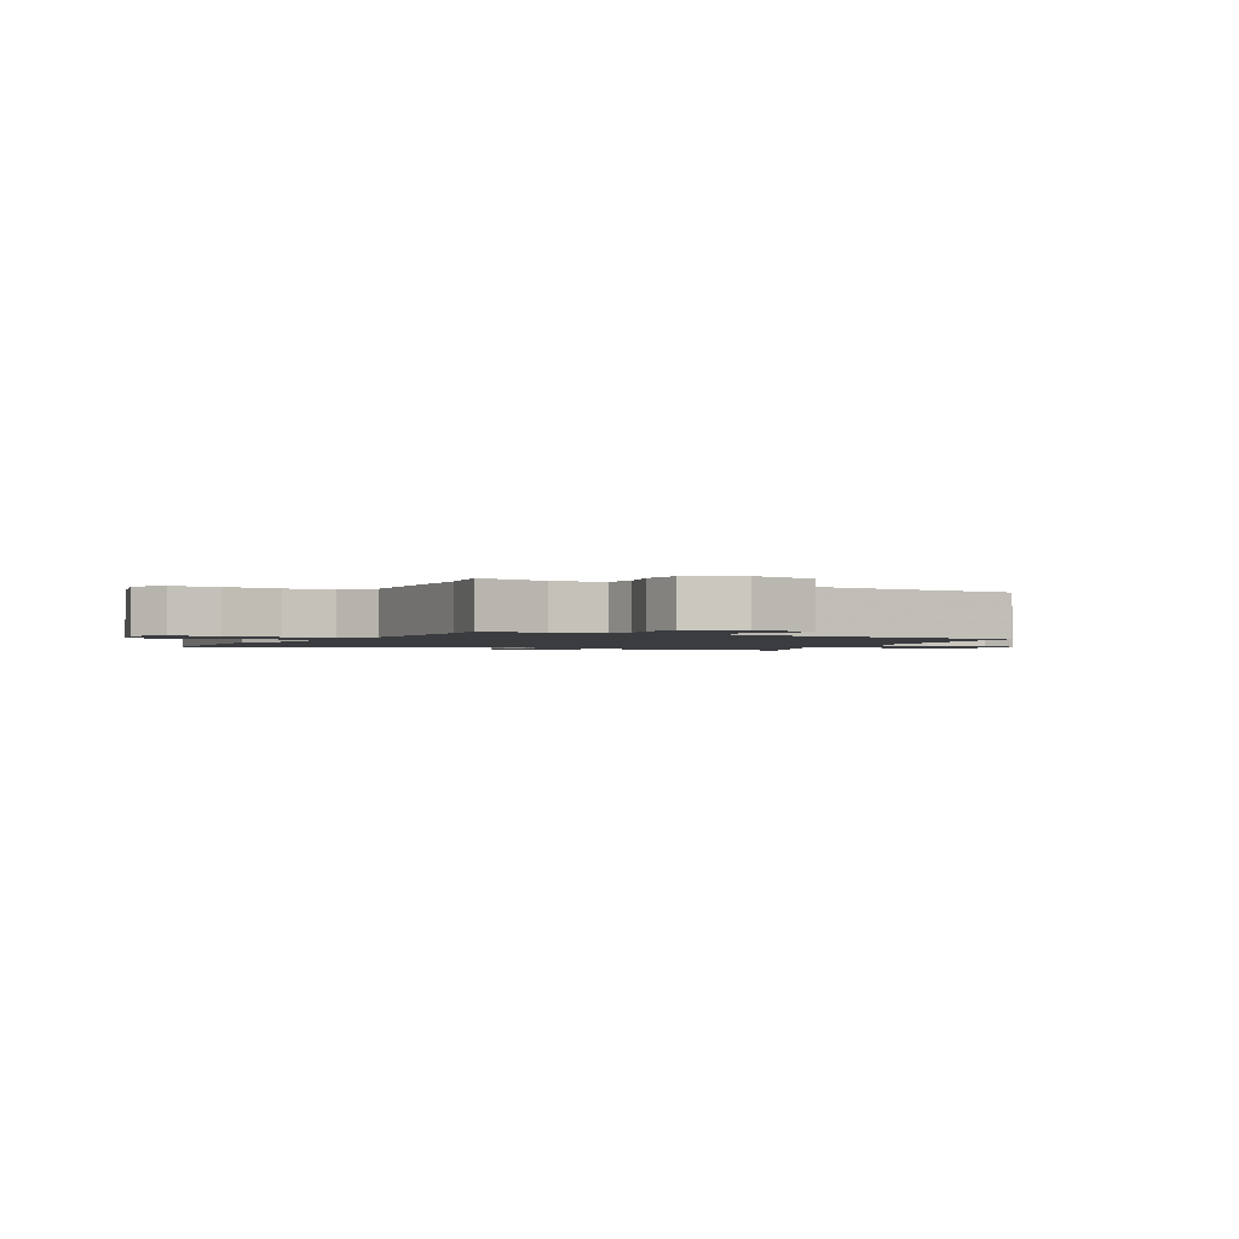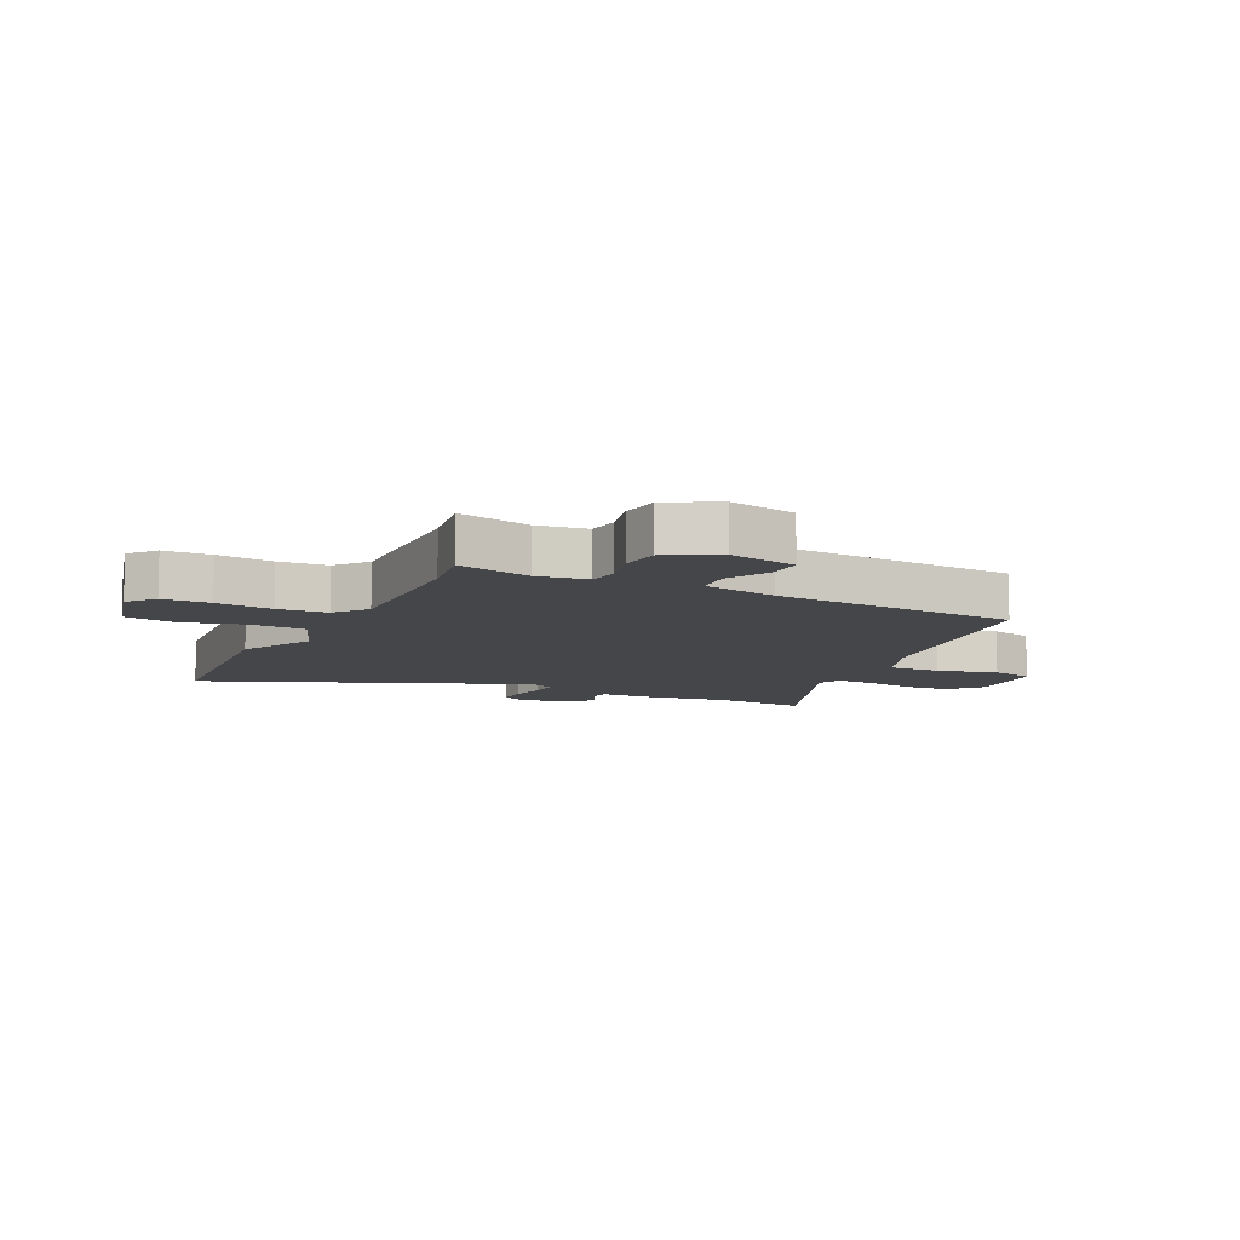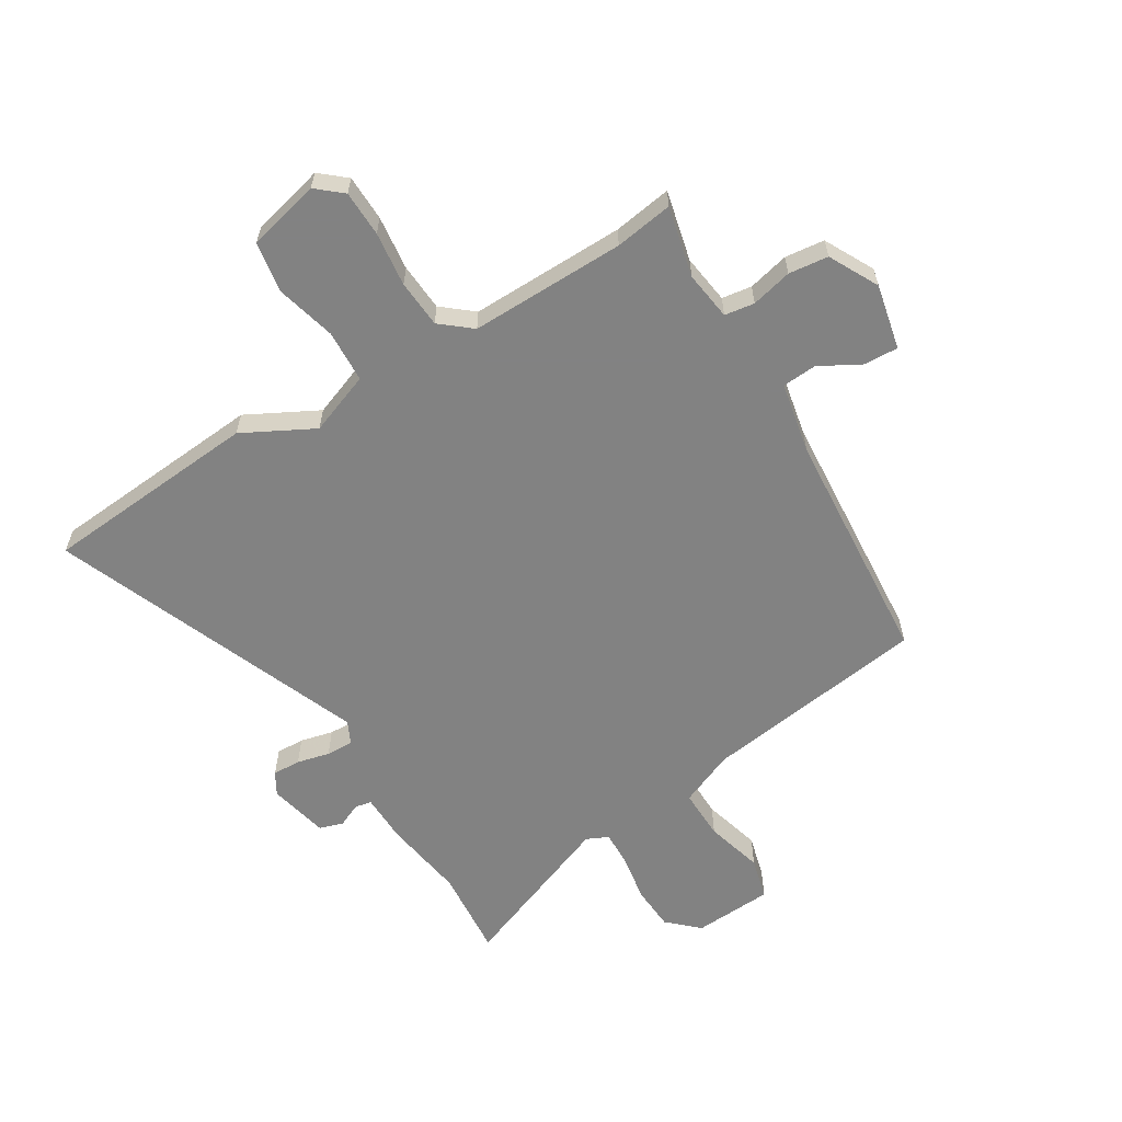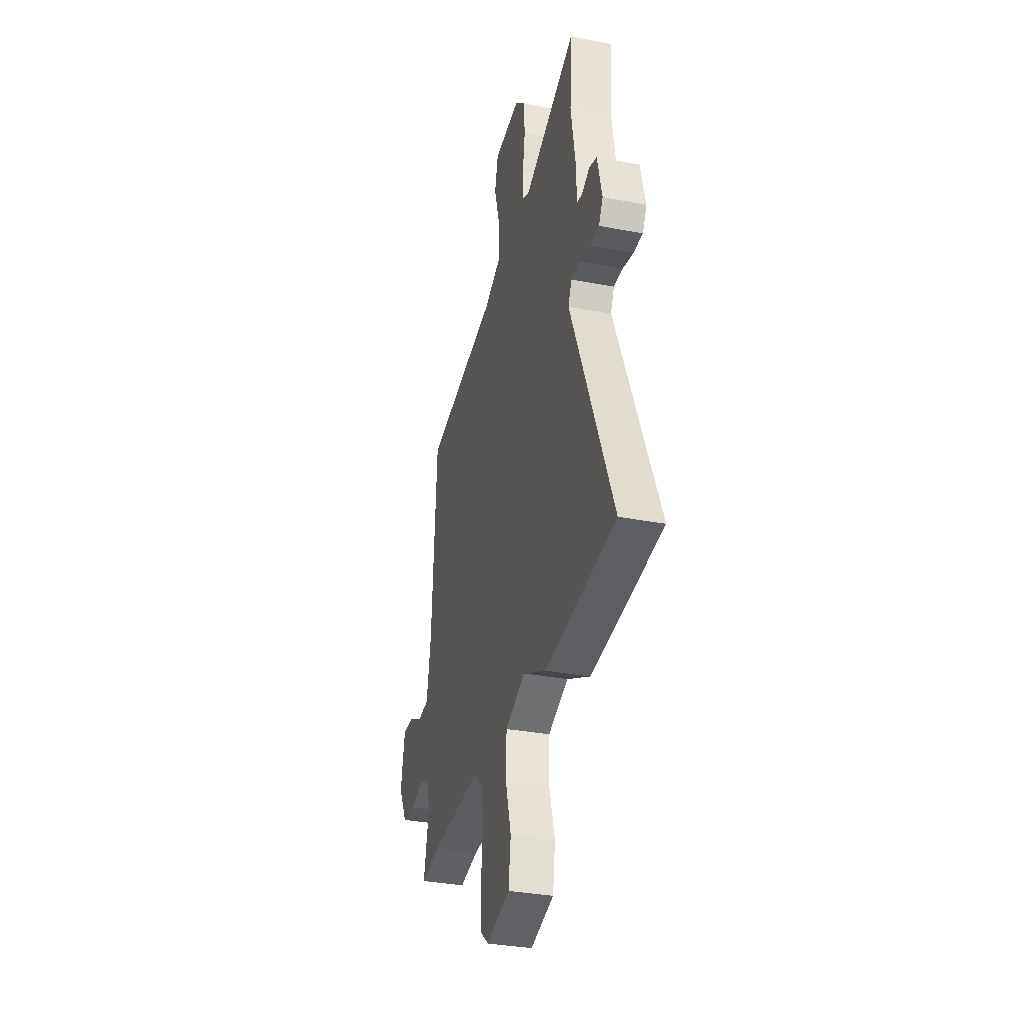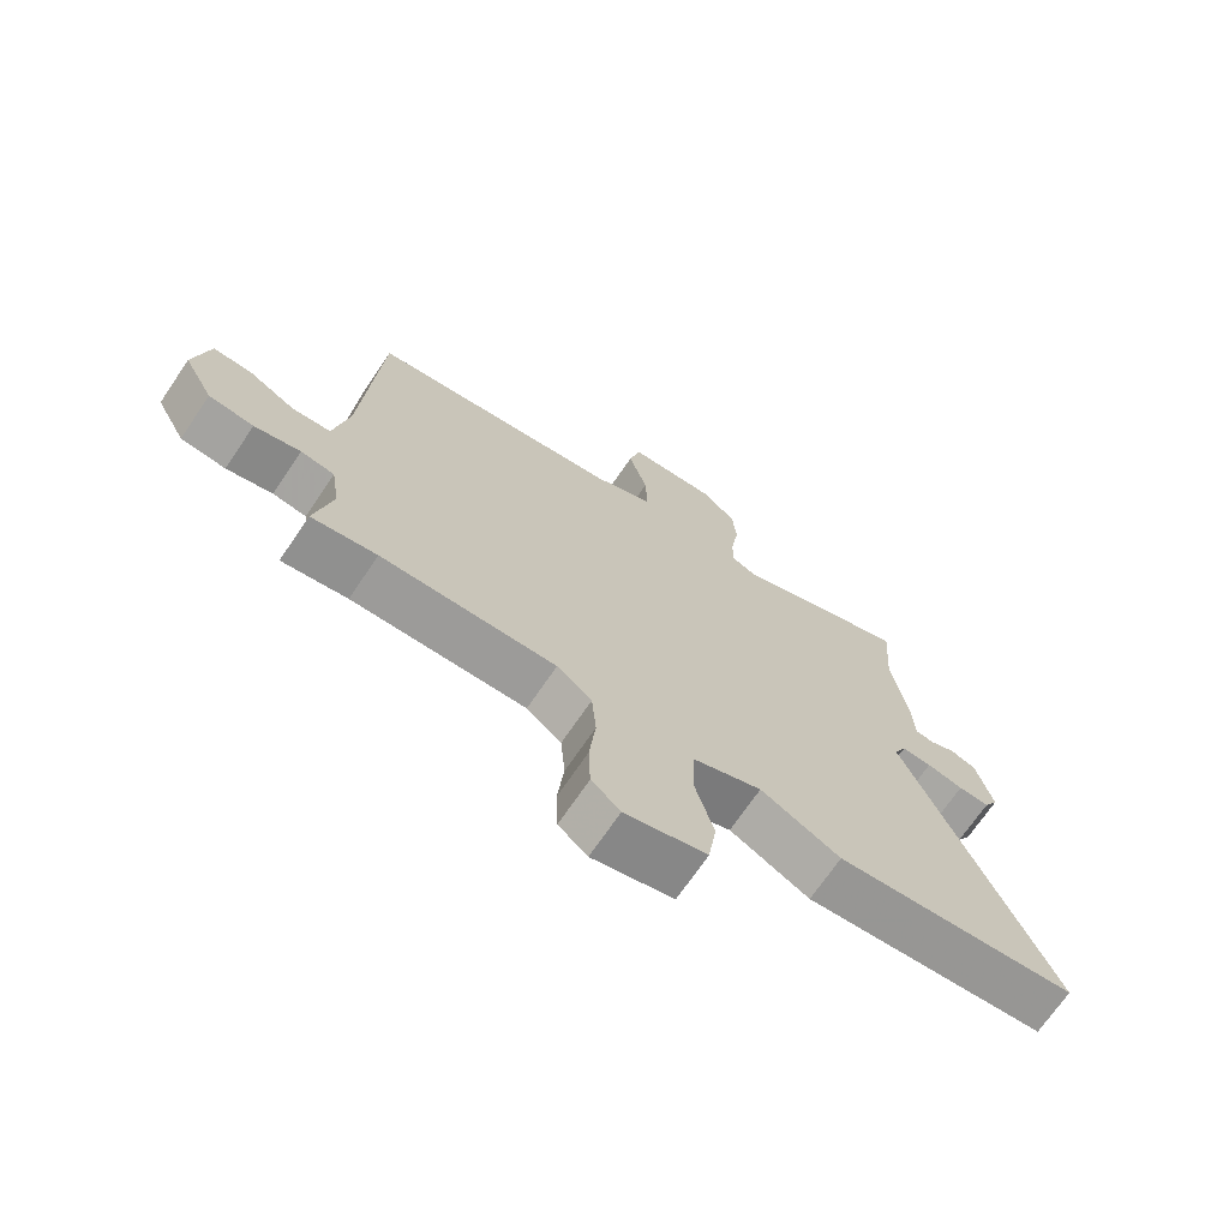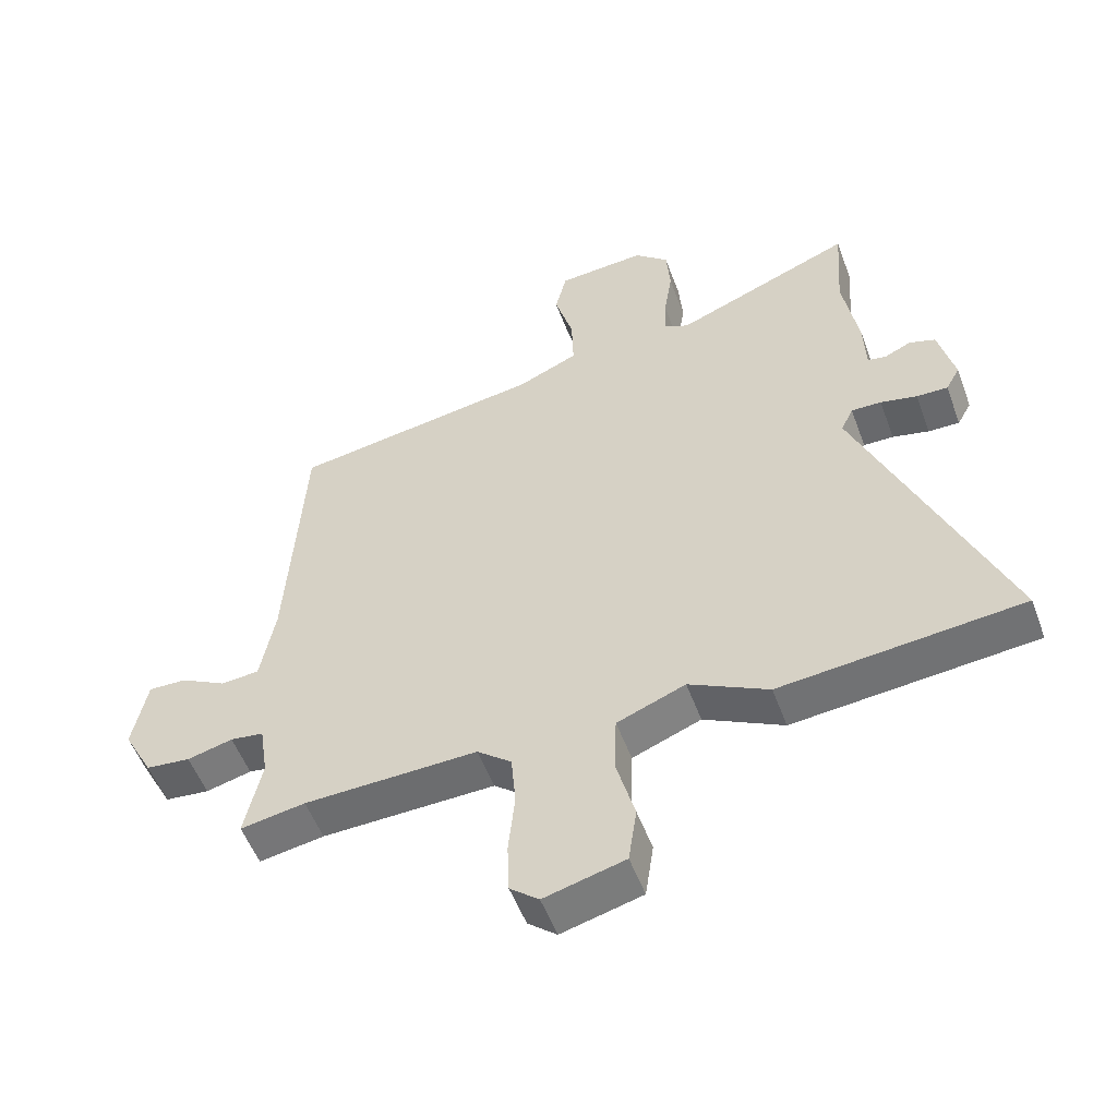
<metadata>
{"format":"obj","ext":"obj","renderer":"f3d","projection":"perspective","resolution":1024,"background":"white","views":[{"elev":-1.7,"azim":-118.8,"up":"+Y"},{"elev":-9.5,"azim":-116.4,"up":"+Y"},{"elev":-60.7,"azim":-149.4,"up":"+Y"},{"elev":-33.4,"azim":75.3,"up":"+Z"},{"elev":-70.5,"azim":-34.2,"up":"+Z"},{"elev":-53.2,"azim":20.1,"up":"+Z"}]}
</metadata>
<code>
v 0.688 0.07 -0.482
v 0.311 0.07 -0.518
v 0.187 0.07 -0.455
v 0.08 0.07 -0.497
v 0.077 0.07 -0.588
v 0.106 0.07 -0.693
v 0.093 0.07 -0.78
v -0.033 0.07 -0.813
v -0.078 0.07 -0.776
v -0.081 0.07 -0.696
v -0.071 0.07 -0.601
v -0.078 0.07 -0.518
v -0.132 0.07 -0.475
v -0.402 0.07 -0.483
v -0.503 0.07 -0.5
v -0.476 0.07 -0.377
v -0.489 0.07 -0.292
v -0.541 0.07 -0.285
v -0.612 0.07 -0.303
v -0.681 0.07 -0.296
v -0.727 0.07 -0.211
v -0.704 0.07 -0.097
v -0.644 0.07 -0.099
v -0.573 0.07 -0.137
v -0.513 0.07 -0.132
v -0.49 0.07 -0.008
v -0.464 0.07 0.407
v -0.073 0.07 0.467
v 0.021 0.07 0.508
v 0.018 0.07 0.596
v -0.011 0.07 0.696
v 0.007 0.07 0.769
v 0.145 0.07 0.779
v 0.198 0.07 0.731
v 0.204 0.07 0.654
v 0.191 0.07 0.571
v 0.19 0.07 0.509
v 0.228 0.07 0.492
v 0.507 0.07 0.604
v 0.496 0.07 0.45
v 0.52 0.07 0.307
v 0.523 0.07 0.222
v 0.552 0.07 0.217
v 0.593 0.07 0.236
v 0.634 0.07 0.223
v 0.659 0.07 0.12
v 0.637 0.07 0.081
v 0.588 0.07 0.082
v 0.531 0.07 0.095
v 0.484 0.07 0.096
v 0.465 0.07 0.056
v 0.688 0 -0.482
v 0.311 0 -0.518
v 0.187 0 -0.455
v 0.08 0 -0.497
v 0.077 0 -0.588
v 0.106 0 -0.693
v 0.093 0 -0.78
v -0.033 0 -0.813
v -0.078 0 -0.776
v -0.081 0 -0.696
v -0.071 0 -0.601
v -0.078 0 -0.518
v -0.132 0 -0.475
v -0.402 0 -0.483
v -0.503 0 -0.5
v -0.476 0 -0.377
v -0.489 0 -0.292
v -0.541 0 -0.285
v -0.612 0 -0.303
v -0.681 0 -0.296
v -0.727 0 -0.211
v -0.704 0 -0.097
v -0.644 0 -0.099
v -0.573 0 -0.137
v -0.513 0 -0.132
v -0.49 0 -0.008
v -0.464 0 0.407
v -0.073 0 0.467
v 0.021 0 0.508
v 0.018 0 0.596
v -0.011 0 0.696
v 0.007 0 0.769
v 0.145 0 0.779
v 0.198 0 0.731
v 0.204 0 0.654
v 0.191 0 0.571
v 0.19 0 0.509
v 0.228 0 0.492
v 0.507 0 0.604
v 0.496 0 0.45
v 0.52 0 0.307
v 0.523 0 0.222
v 0.552 0 0.217
v 0.593 0 0.236
v 0.634 0 0.223
v 0.659 0 0.12
v 0.637 0 0.081
v 0.588 0 0.082
v 0.531 0 0.095
v 0.484 0 0.096
v 0.465 0 0.056
f 47 48 49
f 46 47 49
f 45 46 49
f 44 45 49
f 43 44 49
f 42 43 49 50
f 42 50 51
f 41 42 51
f 40 41 51
f 38 39 40 51
f 34 35 36
f 33 34 36
f 32 33 36
f 31 32 36
f 30 31 36
f 29 30 36 37
f 1 2 3
f 51 1 3
f 38 51 3
f 37 38 3
f 29 37 3
f 28 29 3
f 22 23 24
f 21 22 24
f 20 21 24
f 19 20 24
f 18 19 24
f 17 18 24 25
f 16 17 25 26
f 14 15 16
f 27 28 3
f 26 27 3
f 16 26 3
f 14 16 3
f 13 14 3
f 9 10 11
f 8 9 11
f 7 8 11
f 6 7 11
f 5 6 11
f 12 13 3 4
f 4 5 11 12
f 100 99 98
f 100 98 97
f 100 97 96
f 100 96 95
f 100 95 94
f 101 100 94 93
f 102 101 93
f 102 93 92
f 102 92 91
f 102 91 90 89
f 87 86 85
f 87 85 84
f 87 84 83
f 87 83 82
f 87 82 81
f 88 87 81 80
f 54 53 52
f 54 52 102
f 54 102 89
f 54 89 88
f 54 88 80
f 54 80 79
f 75 74 73
f 75 73 72
f 75 72 71
f 75 71 70
f 75 70 69
f 76 75 69 68
f 77 76 68 67
f 67 66 65
f 54 79 78
f 54 78 77
f 54 77 67
f 54 67 65
f 54 65 64
f 62 61 60
f 62 60 59
f 62 59 58
f 62 58 57
f 62 57 56
f 55 54 64 63
f 63 62 56 55
f 1 52 53 2
f 2 53 54 3
f 3 54 55 4
f 4 55 56 5
f 5 56 57 6
f 6 57 58 7
f 7 58 59 8
f 8 59 60 9
f 9 60 61 10
f 10 61 62 11
f 11 62 63 12
f 12 63 64 13
f 13 64 65 14
f 14 65 66 15
f 15 66 67 16
f 16 67 68 17
f 17 68 69 18
f 18 69 70 19
f 19 70 71 20
f 20 71 72 21
f 21 72 73 22
f 22 73 74 23
f 23 74 75 24
f 24 75 76 25
f 25 76 77 26
f 26 77 78 27
f 27 78 79 28
f 28 79 80 29
f 29 80 81 30
f 30 81 82 31
f 31 82 83 32
f 32 83 84 33
f 33 84 85 34
f 34 85 86 35
f 35 86 87 36
f 36 87 88 37
f 37 88 89 38
f 38 89 90 39
f 39 90 91 40
f 40 91 92 41
f 41 92 93 42
f 42 93 94 43
f 43 94 95 44
f 44 95 96 45
f 45 96 97 46
f 46 97 98 47
f 47 98 99 48
f 48 99 100 49
f 49 100 101 50
f 50 101 102 51
f 51 102 52 1

</code>
